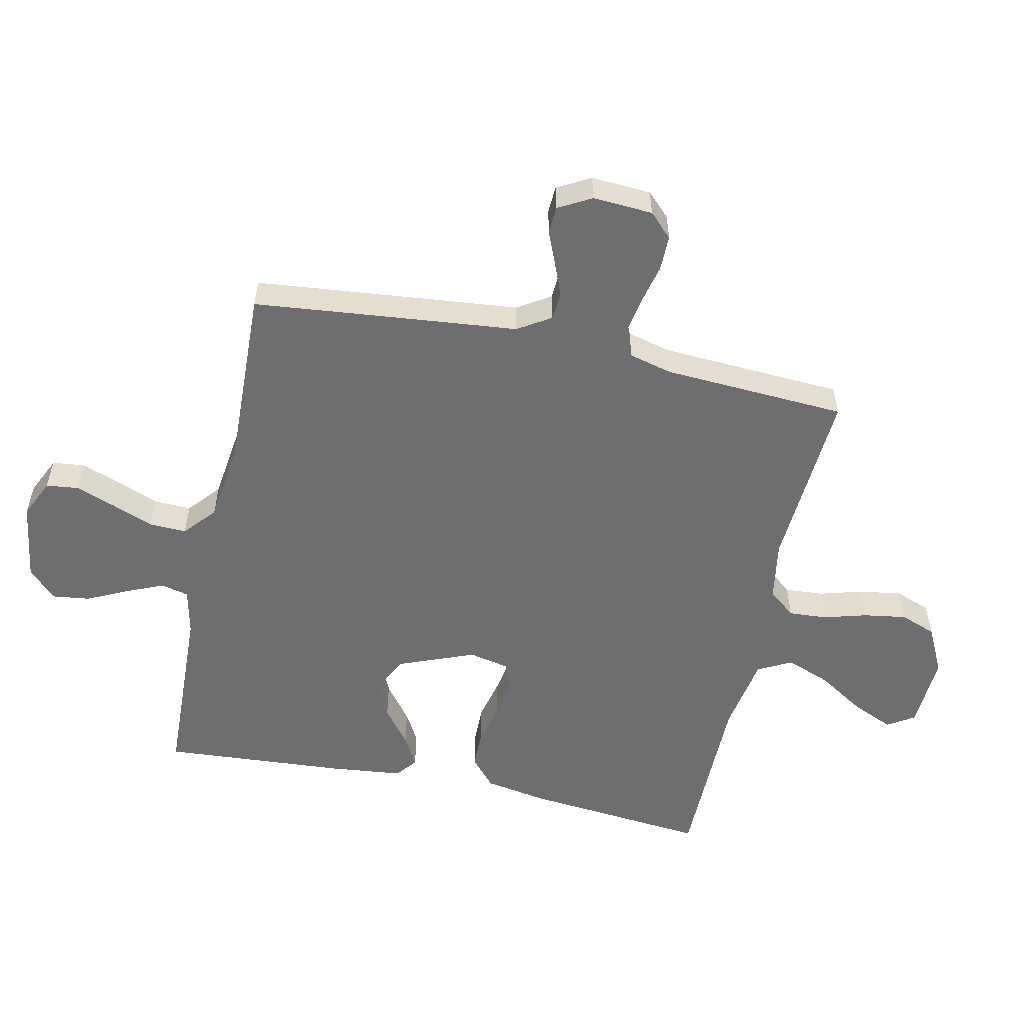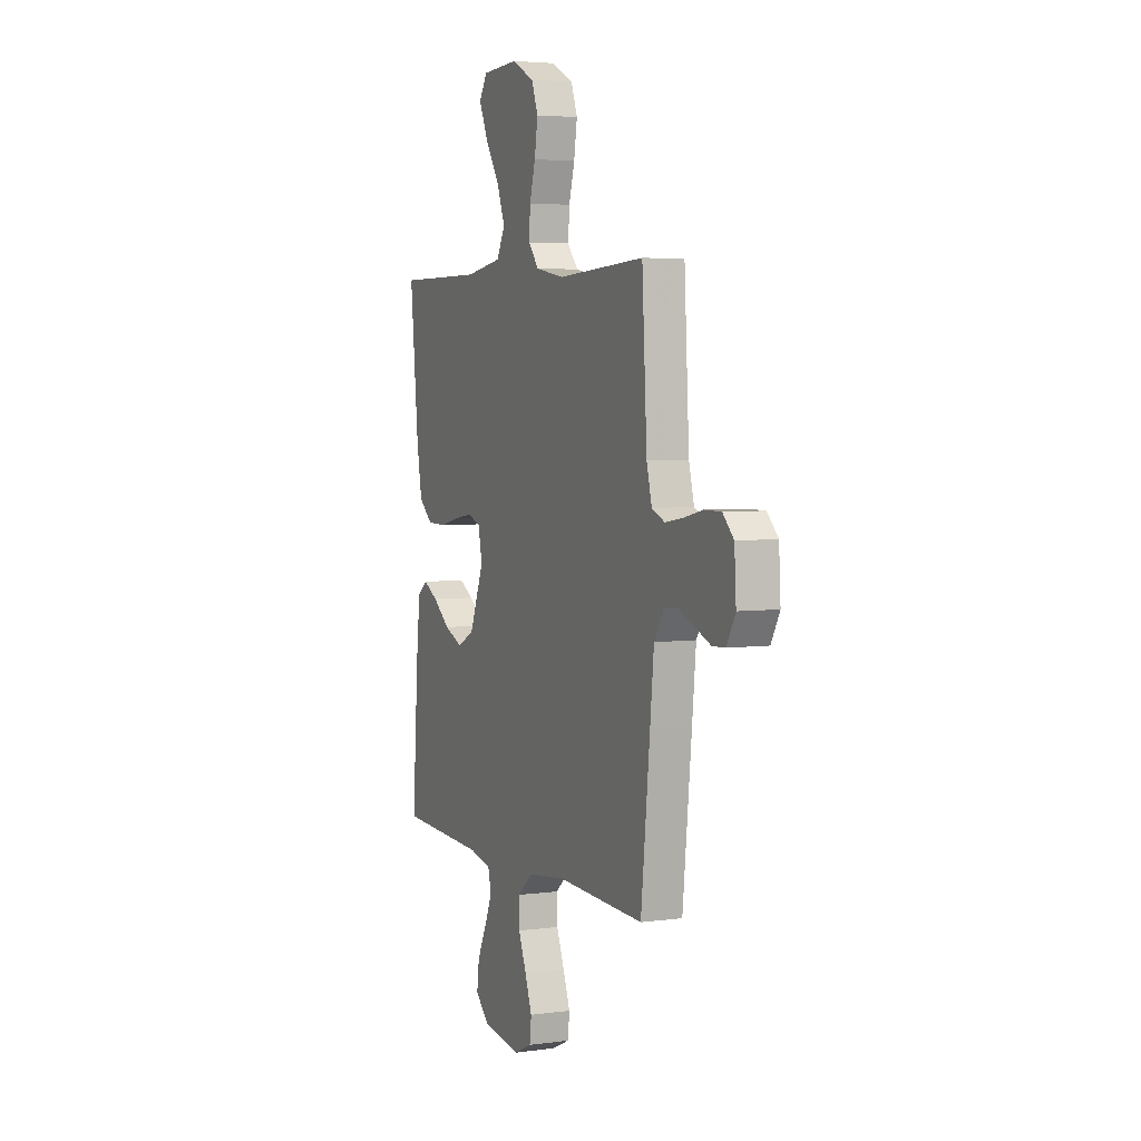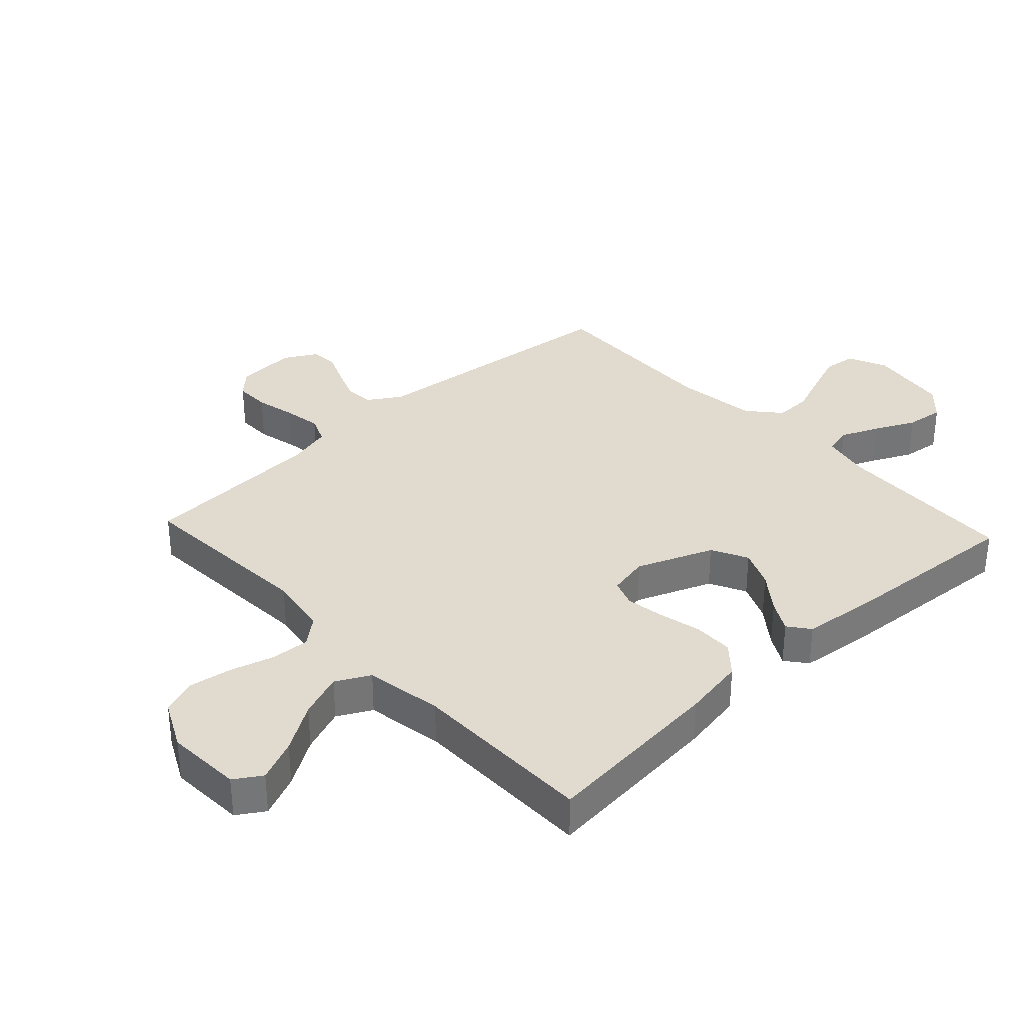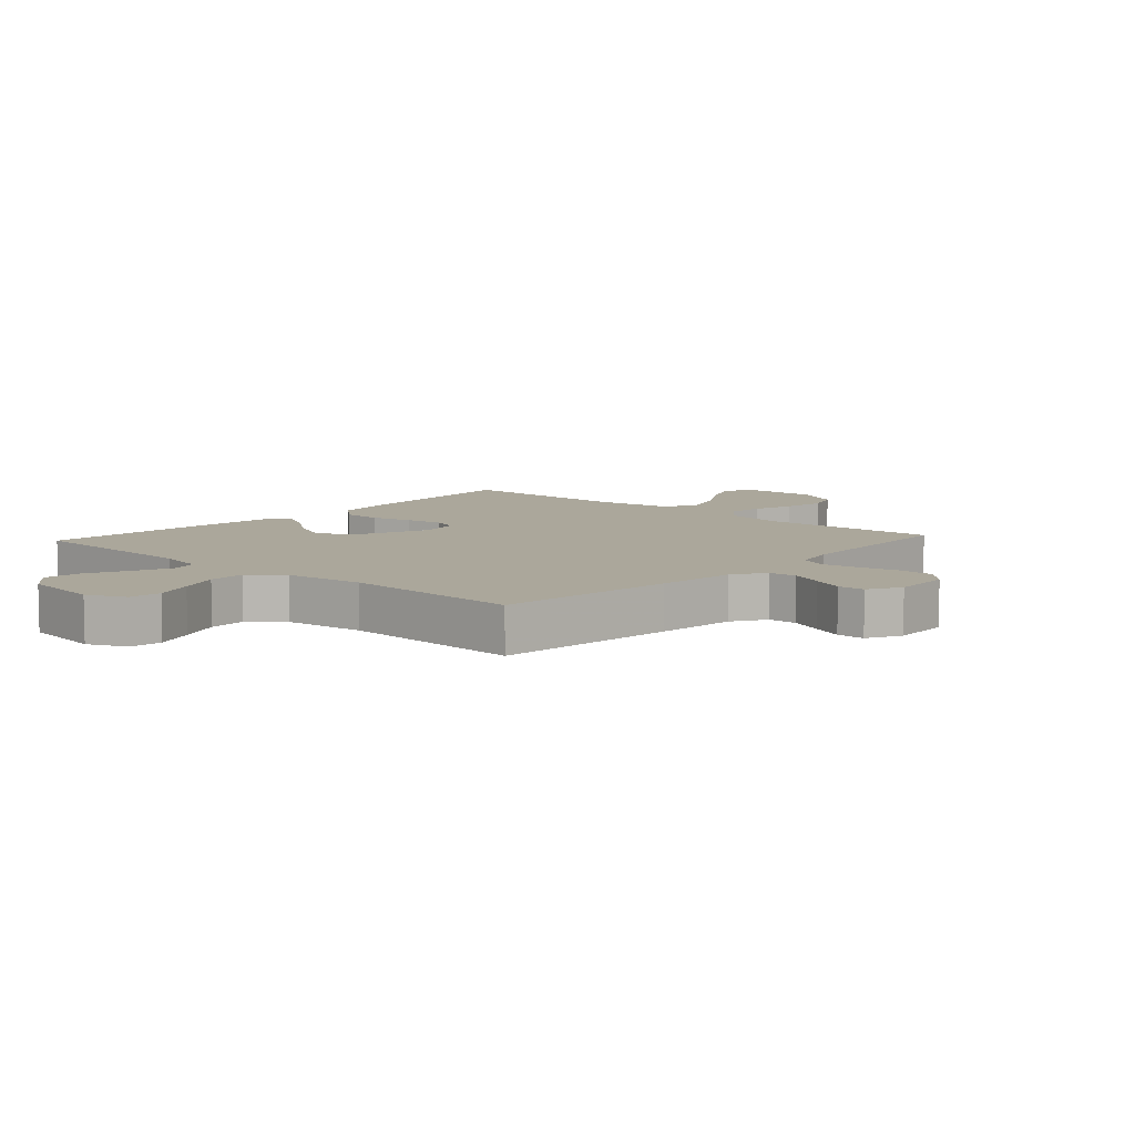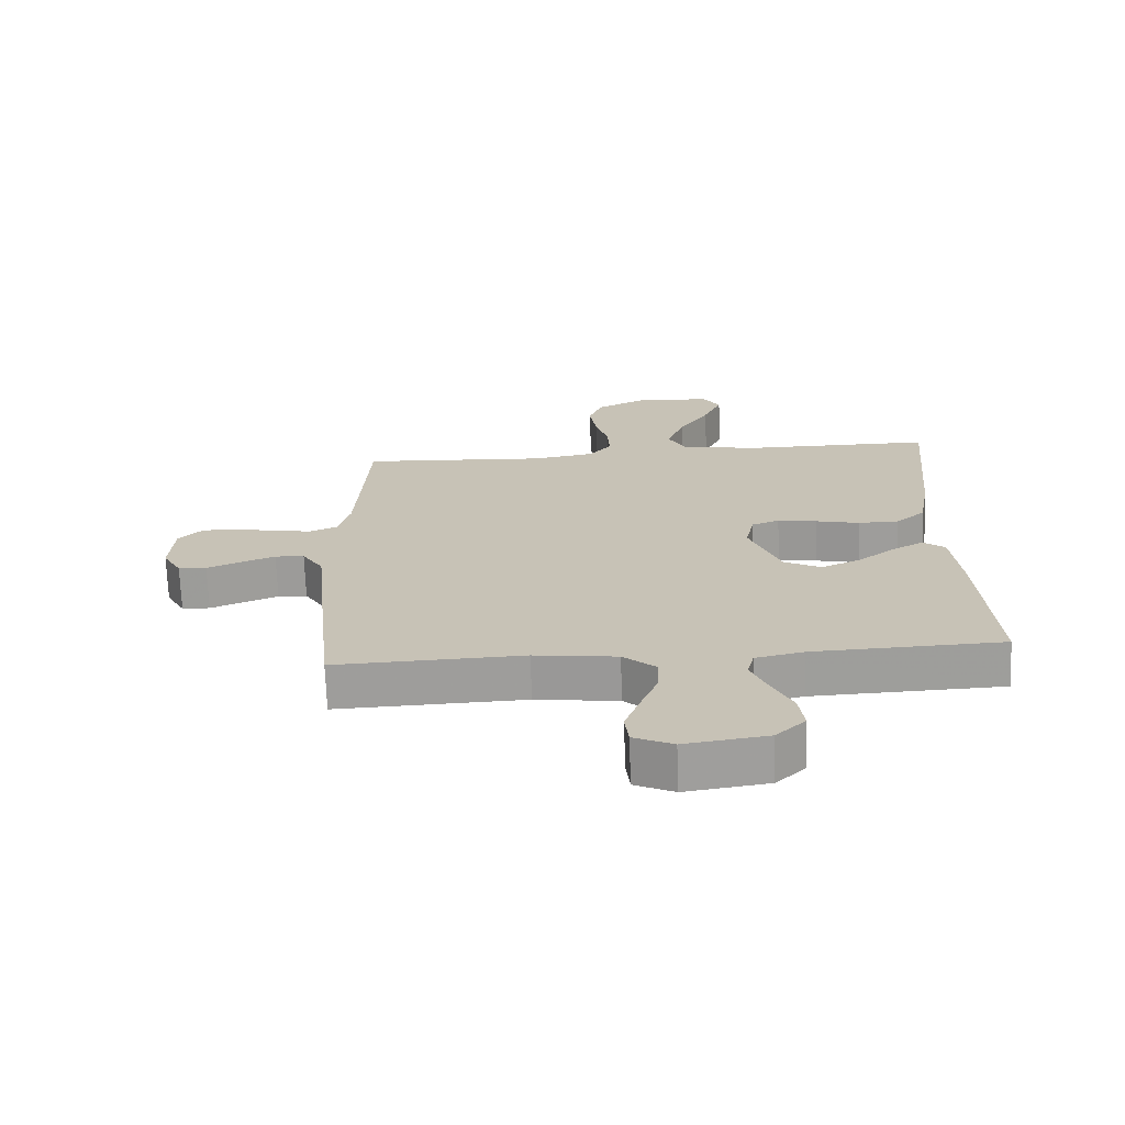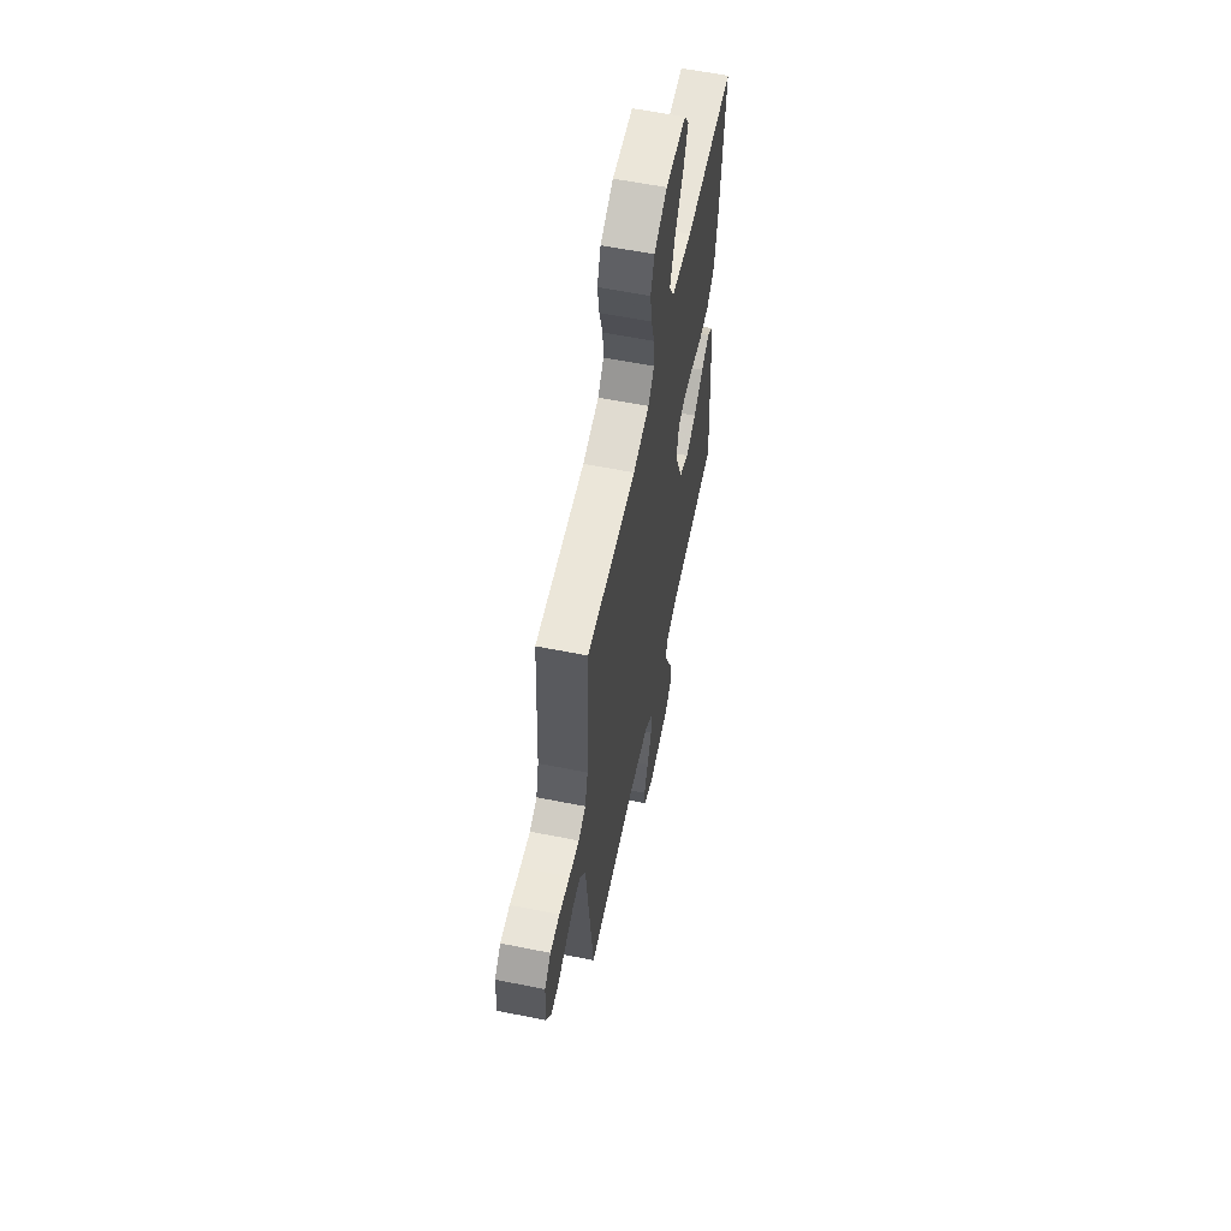
<metadata>
{"format":"obj","ext":"obj","renderer":"f3d","projection":"perspective","resolution":1024,"background":"white","views":[{"elev":-54.4,"azim":-102.2,"up":"+Y"},{"elev":4.5,"azim":-113.6,"up":"+Z"},{"elev":33.7,"azim":47.1,"up":"+Y"},{"elev":8.1,"azim":-137.8,"up":"+Y"},{"elev":-70.4,"azim":2.1,"up":"+Z"},{"elev":59.8,"azim":-78.4,"up":"+Z"}]}
</metadata>
<code>
v -0.5 0.07 0.5
v -0.2 0.07 0.482
v -0.101 0.07 0.499
v -0.065 0.07 0.543
v -0.069 0.07 0.606
v -0.089 0.07 0.676
v -0.1 0.07 0.746
v -0.078 0.07 0.805
v 0 0.07 0.844
v 0.124 0.07 0.838
v 0.152 0.07 0.794
v 0.122 0.07 0.726
v 0.073 0.07 0.649
v 0.045 0.07 0.576
v 0.074 0.07 0.521
v 0.2 0.07 0.5
v 0.5 0.07 0.5
v 0.471 0.07 0.2
v 0.453 0.07 0.098
v 0.406 0.07 0.057
v 0.341 0.07 0.056
v 0.272 0.07 0.072
v 0.209 0.07 0.082
v 0.165 0.07 0.066
v 0.151 0.07 0
v 0.2 0.07 -0.124
v 0.259 0.07 -0.154
v 0.321 0.07 -0.127
v 0.381 0.07 -0.081
v 0.431 0.07 -0.053
v 0.466 0.07 -0.08
v 0.479 0.07 -0.2
v 0.5 0.07 -0.5
v 0.2 0.07 -0.512
v 0.123 0.07 -0.529
v 0.112 0.07 -0.574
v 0.138 0.07 -0.635
v 0.17 0.07 -0.701
v 0.178 0.07 -0.763
v 0.131 0.07 -0.808
v 0 0.07 -0.827
v -0.063 0.07 -0.798
v -0.069 0.07 -0.745
v -0.045 0.07 -0.68
v -0.018 0.07 -0.612
v -0.016 0.07 -0.551
v -0.068 0.07 -0.506
v -0.2 0.07 -0.489
v -0.5 0.07 -0.5
v -0.531 0.07 -0.2
v -0.544 0.07 -0.069
v -0.578 0.07 -0.015
v -0.625 0.07 -0.012
v -0.68 0.07 -0.034
v -0.733 0.07 -0.056
v -0.778 0.07 -0.054
v -0.808 0.07 0
v -0.802 0.07 0.098
v -0.764 0.07 0.136
v -0.706 0.07 0.136
v -0.641 0.07 0.121
v -0.58 0.07 0.111
v -0.535 0.07 0.13
v -0.517 0.07 0.2
v -0.5 0 0.5
v -0.2 0 0.482
v -0.101 0 0.499
v -0.065 0 0.543
v -0.069 0 0.606
v -0.089 0 0.676
v -0.1 0 0.746
v -0.078 0 0.805
v 0 0 0.844
v 0.124 0 0.838
v 0.152 0 0.794
v 0.122 0 0.726
v 0.073 0 0.649
v 0.045 0 0.576
v 0.074 0 0.521
v 0.2 0 0.5
v 0.5 0 0.5
v 0.471 0 0.2
v 0.453 0 0.098
v 0.406 0 0.057
v 0.341 0 0.056
v 0.272 0 0.072
v 0.209 0 0.082
v 0.165 0 0.066
v 0.151 0 0
v 0.2 0 -0.124
v 0.259 0 -0.154
v 0.321 0 -0.127
v 0.381 0 -0.081
v 0.431 0 -0.053
v 0.466 0 -0.08
v 0.479 0 -0.2
v 0.5 0 -0.5
v 0.2 0 -0.512
v 0.123 0 -0.529
v 0.112 0 -0.574
v 0.138 0 -0.635
v 0.17 0 -0.701
v 0.178 0 -0.763
v 0.131 0 -0.808
v 0 0 -0.827
v -0.063 0 -0.798
v -0.069 0 -0.745
v -0.045 0 -0.68
v -0.018 0 -0.612
v -0.016 0 -0.551
v -0.068 0 -0.506
v -0.2 0 -0.489
v -0.5 0 -0.5
v -0.531 0 -0.2
v -0.544 0 -0.069
v -0.578 0 -0.015
v -0.625 0 -0.012
v -0.68 0 -0.034
v -0.733 0 -0.056
v -0.778 0 -0.054
v -0.808 0 0
v -0.802 0 0.098
v -0.764 0 0.136
v -0.706 0 0.136
v -0.641 0 0.121
v -0.58 0 0.111
v -0.535 0 0.13
v -0.517 0 0.2
f 59 60 61
f 58 59 61
f 57 58 61
f 56 57 61
f 55 56 61
f 54 55 61
f 53 54 61 62
f 52 53 62 63
f 48 49 50 51
f 51 52 63
f 48 51 63
f 47 48 63
f 43 44 45
f 42 43 45
f 41 42 45
f 40 41 45
f 39 40 45
f 38 39 45
f 37 38 45
f 36 37 45 46
f 47 63 64
f 46 47 64
f 36 46 64
f 35 36 64
f 32 33 34
f 31 32 34
f 30 31 34
f 29 30 34
f 28 29 34
f 20 21 22
f 19 20 22
f 18 19 22
f 17 18 22
f 16 17 22
f 15 16 22 23
f 14 15 23 24
f 11 12 13
f 10 11 13
f 9 10 13
f 8 9 13
f 7 8 13
f 6 7 13
f 5 6 13
f 4 5 13 14
f 14 24 25
f 4 14 25
f 3 4 25
f 64 1 2
f 3 25 26
f 2 3 26
f 64 2 26
f 35 64 26
f 27 28 34 35
f 26 27 35
f 125 124 123
f 125 123 122
f 125 122 121
f 125 121 120
f 125 120 119
f 125 119 118
f 126 125 118 117
f 127 126 117 116
f 115 114 113 112
f 127 116 115
f 127 115 112
f 127 112 111
f 109 108 107
f 109 107 106
f 109 106 105
f 109 105 104
f 109 104 103
f 109 103 102
f 109 102 101
f 110 109 101 100
f 128 127 111
f 128 111 110
f 128 110 100
f 128 100 99
f 98 97 96
f 98 96 95
f 98 95 94
f 98 94 93
f 98 93 92
f 86 85 84
f 86 84 83
f 86 83 82
f 86 82 81
f 86 81 80
f 87 86 80 79
f 88 87 79 78
f 77 76 75
f 77 75 74
f 77 74 73
f 77 73 72
f 77 72 71
f 77 71 70
f 77 70 69
f 78 77 69 68
f 89 88 78
f 89 78 68
f 89 68 67
f 66 65 128
f 90 89 67
f 90 67 66
f 90 66 128
f 90 128 99
f 99 98 92 91
f 99 91 90
f 1 65 66 2
f 2 66 67 3
f 3 67 68 4
f 4 68 69 5
f 5 69 70 6
f 6 70 71 7
f 7 71 72 8
f 8 72 73 9
f 9 73 74 10
f 10 74 75 11
f 11 75 76 12
f 12 76 77 13
f 13 77 78 14
f 14 78 79 15
f 15 79 80 16
f 16 80 81 17
f 17 81 82 18
f 18 82 83 19
f 19 83 84 20
f 20 84 85 21
f 21 85 86 22
f 22 86 87 23
f 23 87 88 24
f 24 88 89 25
f 25 89 90 26
f 26 90 91 27
f 27 91 92 28
f 28 92 93 29
f 29 93 94 30
f 30 94 95 31
f 31 95 96 32
f 32 96 97 33
f 33 97 98 34
f 34 98 99 35
f 35 99 100 36
f 36 100 101 37
f 37 101 102 38
f 38 102 103 39
f 39 103 104 40
f 40 104 105 41
f 41 105 106 42
f 42 106 107 43
f 43 107 108 44
f 44 108 109 45
f 45 109 110 46
f 46 110 111 47
f 47 111 112 48
f 48 112 113 49
f 49 113 114 50
f 50 114 115 51
f 51 115 116 52
f 52 116 117 53
f 53 117 118 54
f 54 118 119 55
f 55 119 120 56
f 56 120 121 57
f 57 121 122 58
f 58 122 123 59
f 59 123 124 60
f 60 124 125 61
f 61 125 126 62
f 62 126 127 63
f 63 127 128 64
f 64 128 65 1

</code>
